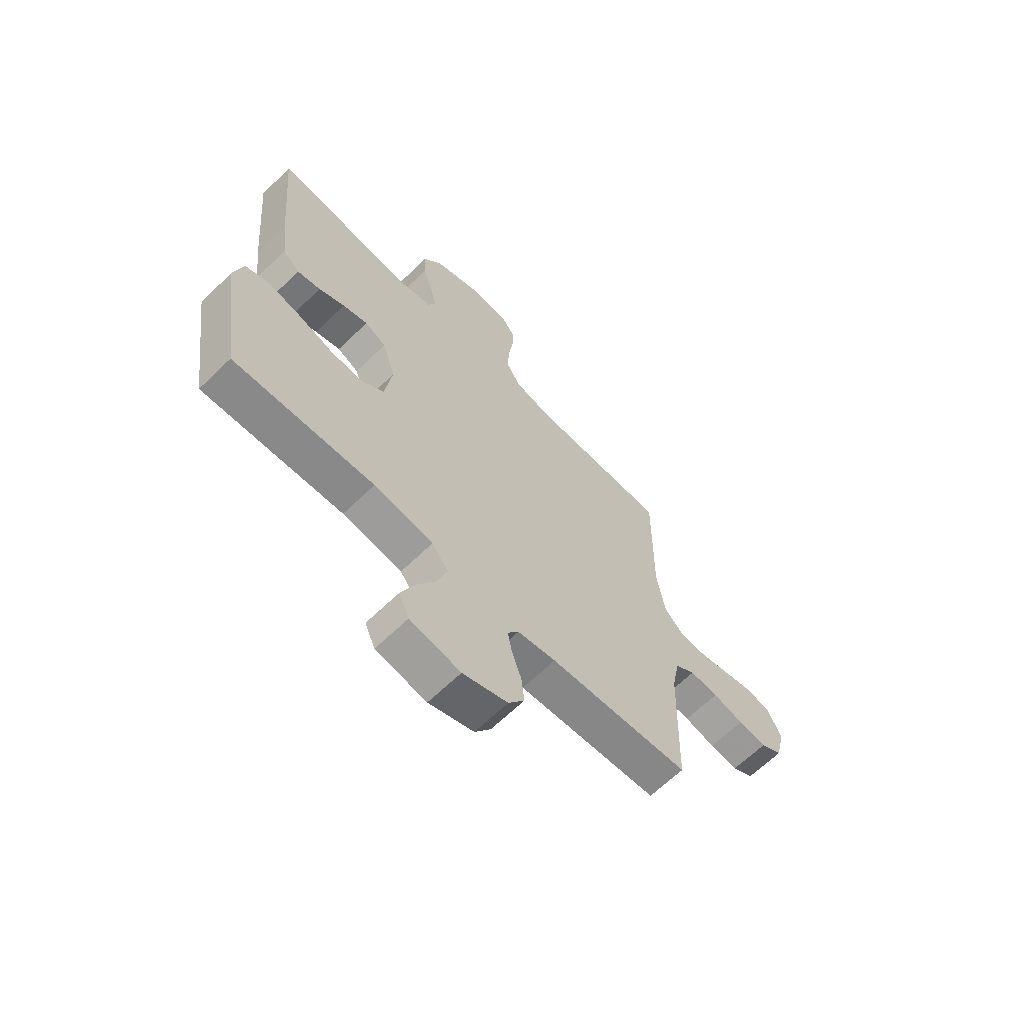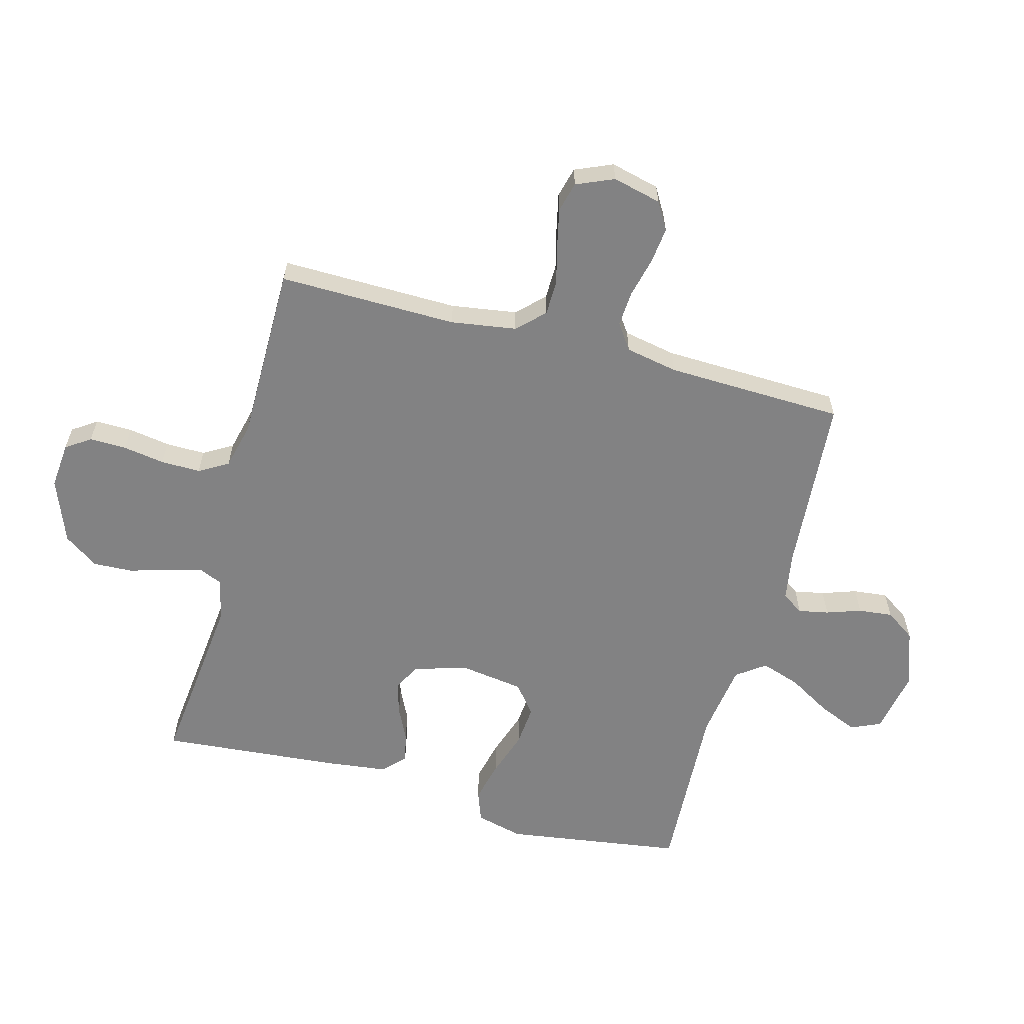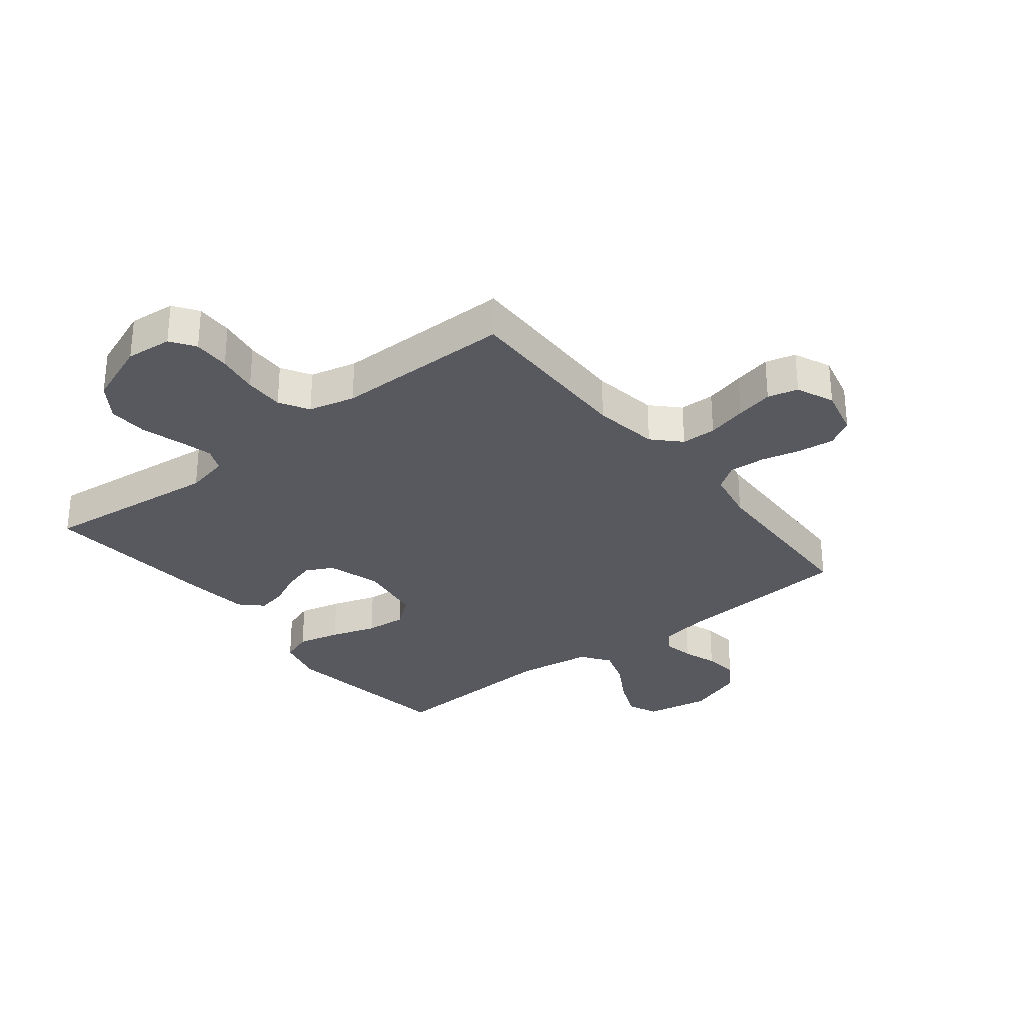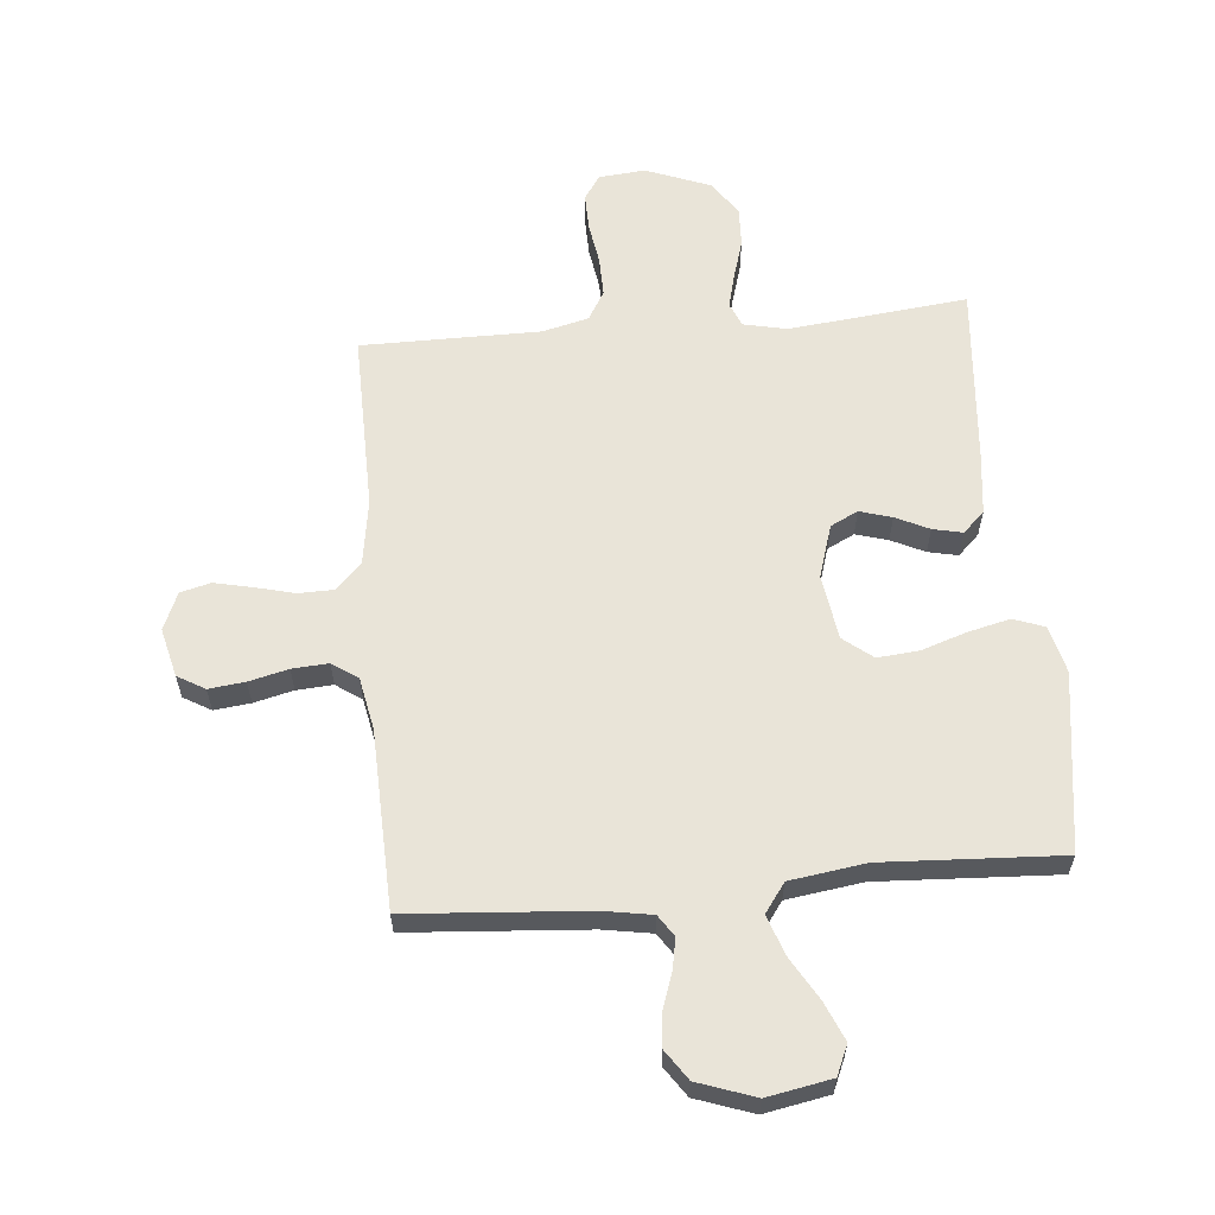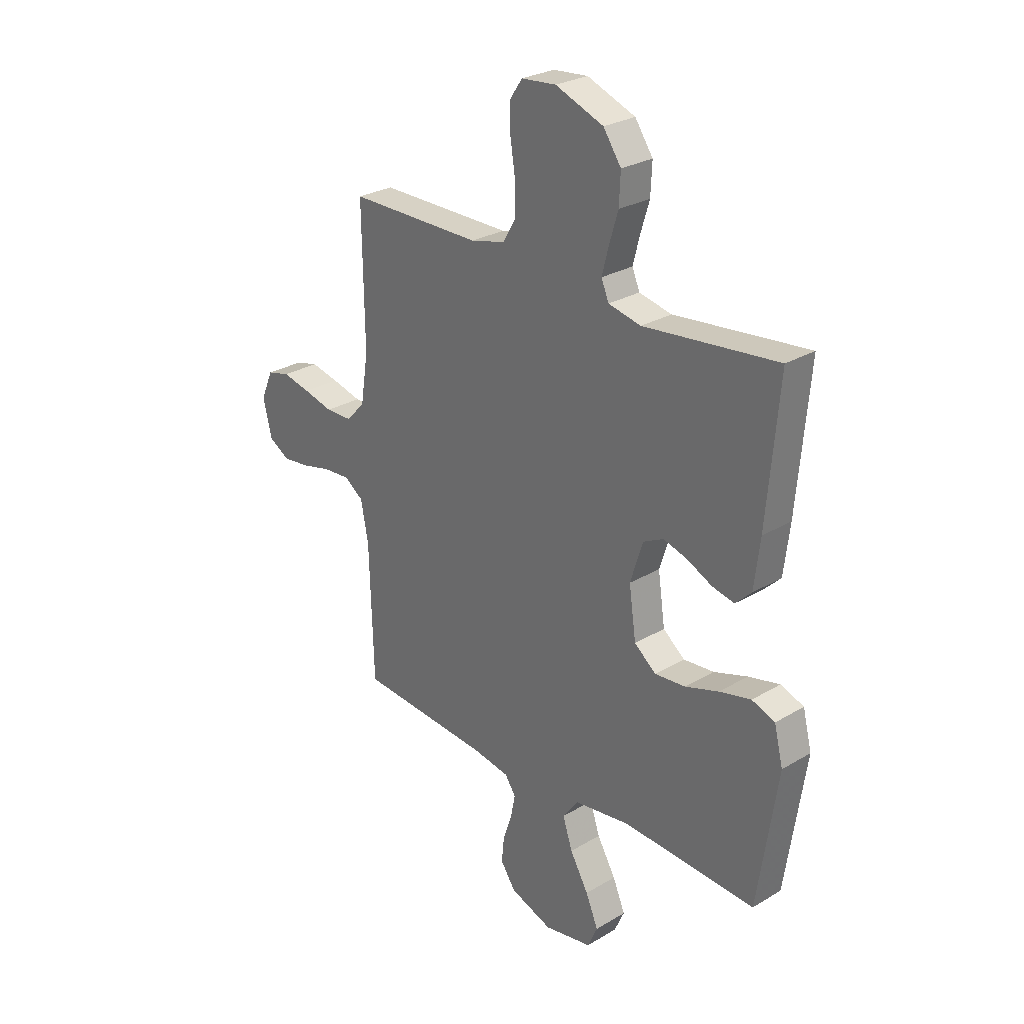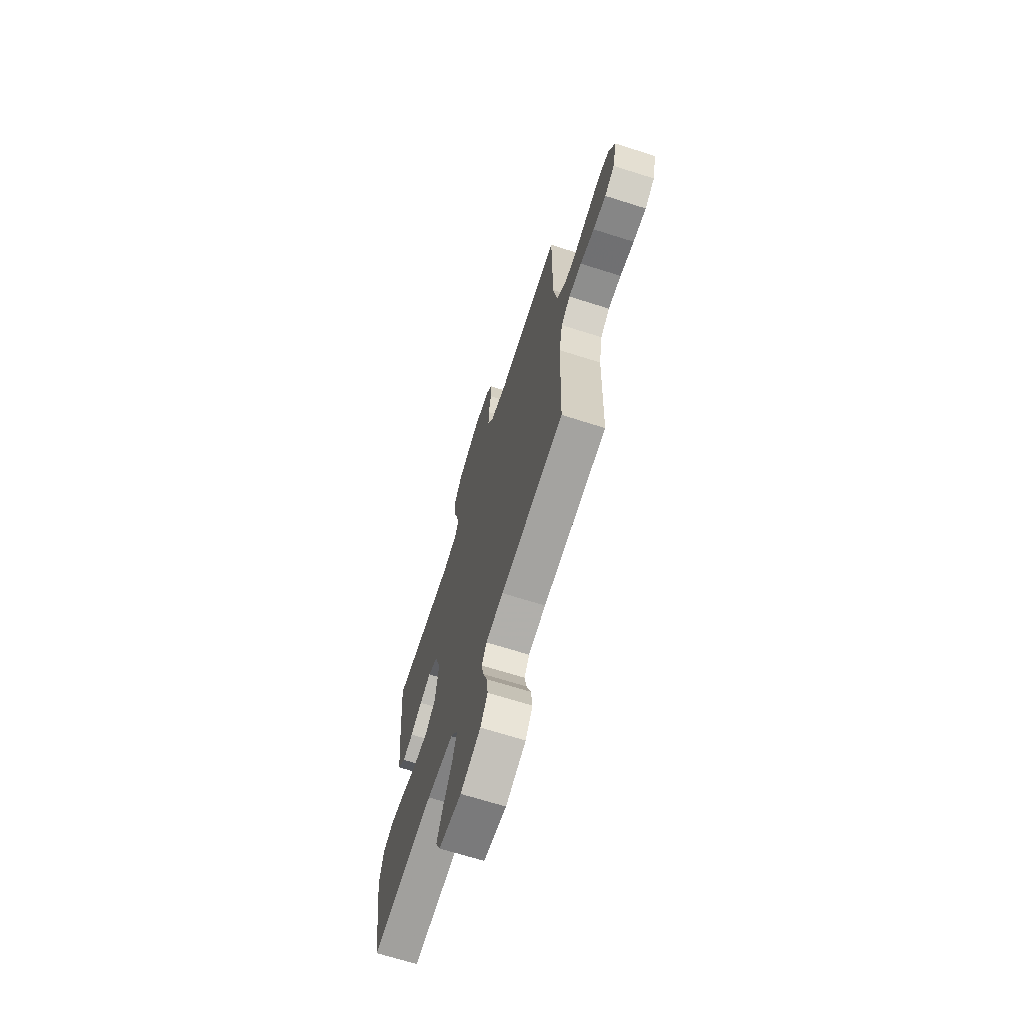
<metadata>
{"format":"obj","ext":"obj","renderer":"f3d","projection":"perspective","resolution":1024,"background":"white","views":[{"elev":-65.2,"azim":-45.7,"up":"+Z"},{"elev":-60.8,"azim":74.9,"up":"+Y"},{"elev":-30.4,"azim":38.3,"up":"+Y"},{"elev":60.6,"azim":174.7,"up":"+Y"},{"elev":27.3,"azim":-132.5,"up":"+Z"},{"elev":-68.5,"azim":72.4,"up":"+Z"}]}
</metadata>
<code>
v -0.5 0.07 -0.5
v -0.544 0.07 -0.2
v -0.524 0.07 -0.12
v -0.472 0.07 -0.101
v -0.401 0.07 -0.118
v -0.325 0.07 -0.143
v -0.256 0.07 -0.149
v -0.207 0.07 -0.11
v -0.191 0.07 0
v -0.219 0.07 0.089
v -0.265 0.07 0.112
v -0.319 0.07 0.096
v -0.375 0.07 0.069
v -0.425 0.07 0.058
v -0.461 0.07 0.093
v -0.474 0.07 0.2
v -0.5 0.07 0.5
v -0.2 0.07 0.468
v -0.127 0.07 0.484
v -0.11 0.07 0.524
v -0.125 0.07 0.582
v -0.145 0.07 0.648
v -0.148 0.07 0.715
v -0.108 0.07 0.773
v 0 0.07 0.815
v 0.078 0.07 0.808
v 0.106 0.07 0.767
v 0.105 0.07 0.705
v 0.094 0.07 0.635
v 0.093 0.07 0.568
v 0.122 0.07 0.519
v 0.2 0.07 0.5
v 0.5 0.07 0.5
v 0.496 0.07 0.2
v 0.513 0.07 0.09
v 0.556 0.07 0.046
v 0.615 0.07 0.045
v 0.682 0.07 0.062
v 0.745 0.07 0.076
v 0.796 0.07 0.063
v 0.823 0.07 0
v 0.803 0.07 -0.082
v 0.757 0.07 -0.109
v 0.696 0.07 -0.102
v 0.63 0.07 -0.086
v 0.569 0.07 -0.082
v 0.526 0.07 -0.112
v 0.509 0.07 -0.2
v 0.5 0.07 -0.5
v 0.2 0.07 -0.523
v 0.118 0.07 -0.537
v 0.094 0.07 -0.573
v 0.104 0.07 -0.624
v 0.124 0.07 -0.682
v 0.13 0.07 -0.74
v 0.096 0.07 -0.79
v 0 0.07 -0.824
v -0.108 0.07 -0.804
v -0.13 0.07 -0.754
v -0.102 0.07 -0.688
v -0.06 0.07 -0.616
v -0.038 0.07 -0.55
v -0.073 0.07 -0.502
v -0.2 0.07 -0.484
v -0.5 0 -0.5
v -0.544 0 -0.2
v -0.524 0 -0.12
v -0.472 0 -0.101
v -0.401 0 -0.118
v -0.325 0 -0.143
v -0.256 0 -0.149
v -0.207 0 -0.11
v -0.191 0 0
v -0.219 0 0.089
v -0.265 0 0.112
v -0.319 0 0.096
v -0.375 0 0.069
v -0.425 0 0.058
v -0.461 0 0.093
v -0.474 0 0.2
v -0.5 0 0.5
v -0.2 0 0.468
v -0.127 0 0.484
v -0.11 0 0.524
v -0.125 0 0.582
v -0.145 0 0.648
v -0.148 0 0.715
v -0.108 0 0.773
v 0 0 0.815
v 0.078 0 0.808
v 0.106 0 0.767
v 0.105 0 0.705
v 0.094 0 0.635
v 0.093 0 0.568
v 0.122 0 0.519
v 0.2 0 0.5
v 0.5 0 0.5
v 0.496 0 0.2
v 0.513 0 0.09
v 0.556 0 0.046
v 0.615 0 0.045
v 0.682 0 0.062
v 0.745 0 0.076
v 0.796 0 0.063
v 0.823 0 0
v 0.803 0 -0.082
v 0.757 0 -0.109
v 0.696 0 -0.102
v 0.63 0 -0.086
v 0.569 0 -0.082
v 0.526 0 -0.112
v 0.509 0 -0.2
v 0.5 0 -0.5
v 0.2 0 -0.523
v 0.118 0 -0.537
v 0.094 0 -0.573
v 0.104 0 -0.624
v 0.124 0 -0.682
v 0.13 0 -0.74
v 0.096 0 -0.79
v 0 0 -0.824
v -0.108 0 -0.804
v -0.13 0 -0.754
v -0.102 0 -0.688
v -0.06 0 -0.616
v -0.038 0 -0.55
v -0.073 0 -0.502
v -0.2 0 -0.484
f 59 60 61
f 58 59 61
f 57 58 61
f 56 57 61
f 55 56 61
f 54 55 61
f 53 54 61
f 52 53 61 62
f 51 52 62 63
f 48 49 50
f 50 51 63
f 48 50 63
f 47 48 63
f 43 44 45
f 42 43 45
f 41 42 45
f 40 41 45
f 39 40 45
f 38 39 45
f 37 38 45
f 36 37 45 46
f 47 63 64
f 46 47 64
f 36 46 64
f 35 36 64
f 27 28 29
f 26 27 29
f 25 26 29
f 24 25 29
f 23 24 29
f 22 23 29
f 21 22 29
f 20 21 29 30
f 19 20 30 31
f 16 17 18
f 15 16 18
f 14 15 18
f 13 14 18
f 12 13 18
f 19 31 32
f 18 19 32
f 12 18 32
f 11 12 32
f 4 5 6
f 3 4 6
f 2 3 6
f 1 2 6
f 64 1 6
f 64 6 7
f 64 7 8
f 35 64 8
f 34 35 8
f 32 33 34
f 11 32 34
f 10 11 34
f 9 10 34
f 8 9 34
f 125 124 123
f 125 123 122
f 125 122 121
f 125 121 120
f 125 120 119
f 125 119 118
f 125 118 117
f 126 125 117 116
f 127 126 116 115
f 114 113 112
f 127 115 114
f 127 114 112
f 127 112 111
f 109 108 107
f 109 107 106
f 109 106 105
f 109 105 104
f 109 104 103
f 109 103 102
f 109 102 101
f 110 109 101 100
f 128 127 111
f 128 111 110
f 128 110 100
f 128 100 99
f 93 92 91
f 93 91 90
f 93 90 89
f 93 89 88
f 93 88 87
f 93 87 86
f 93 86 85
f 94 93 85 84
f 95 94 84 83
f 82 81 80
f 82 80 79
f 82 79 78
f 82 78 77
f 82 77 76
f 96 95 83
f 96 83 82
f 96 82 76
f 96 76 75
f 70 69 68
f 70 68 67
f 70 67 66
f 70 66 65
f 70 65 128
f 71 70 128
f 72 71 128
f 72 128 99
f 72 99 98
f 98 97 96
f 98 96 75
f 98 75 74
f 98 74 73
f 98 73 72
f 1 65 66 2
f 2 66 67 3
f 3 67 68 4
f 4 68 69 5
f 5 69 70 6
f 6 70 71 7
f 7 71 72 8
f 8 72 73 9
f 9 73 74 10
f 10 74 75 11
f 11 75 76 12
f 12 76 77 13
f 13 77 78 14
f 14 78 79 15
f 15 79 80 16
f 16 80 81 17
f 17 81 82 18
f 18 82 83 19
f 19 83 84 20
f 20 84 85 21
f 21 85 86 22
f 22 86 87 23
f 23 87 88 24
f 24 88 89 25
f 25 89 90 26
f 26 90 91 27
f 27 91 92 28
f 28 92 93 29
f 29 93 94 30
f 30 94 95 31
f 31 95 96 32
f 32 96 97 33
f 33 97 98 34
f 34 98 99 35
f 35 99 100 36
f 36 100 101 37
f 37 101 102 38
f 38 102 103 39
f 39 103 104 40
f 40 104 105 41
f 41 105 106 42
f 42 106 107 43
f 43 107 108 44
f 44 108 109 45
f 45 109 110 46
f 46 110 111 47
f 47 111 112 48
f 48 112 113 49
f 49 113 114 50
f 50 114 115 51
f 51 115 116 52
f 52 116 117 53
f 53 117 118 54
f 54 118 119 55
f 55 119 120 56
f 56 120 121 57
f 57 121 122 58
f 58 122 123 59
f 59 123 124 60
f 60 124 125 61
f 61 125 126 62
f 62 126 127 63
f 63 127 128 64
f 64 128 65 1

</code>
